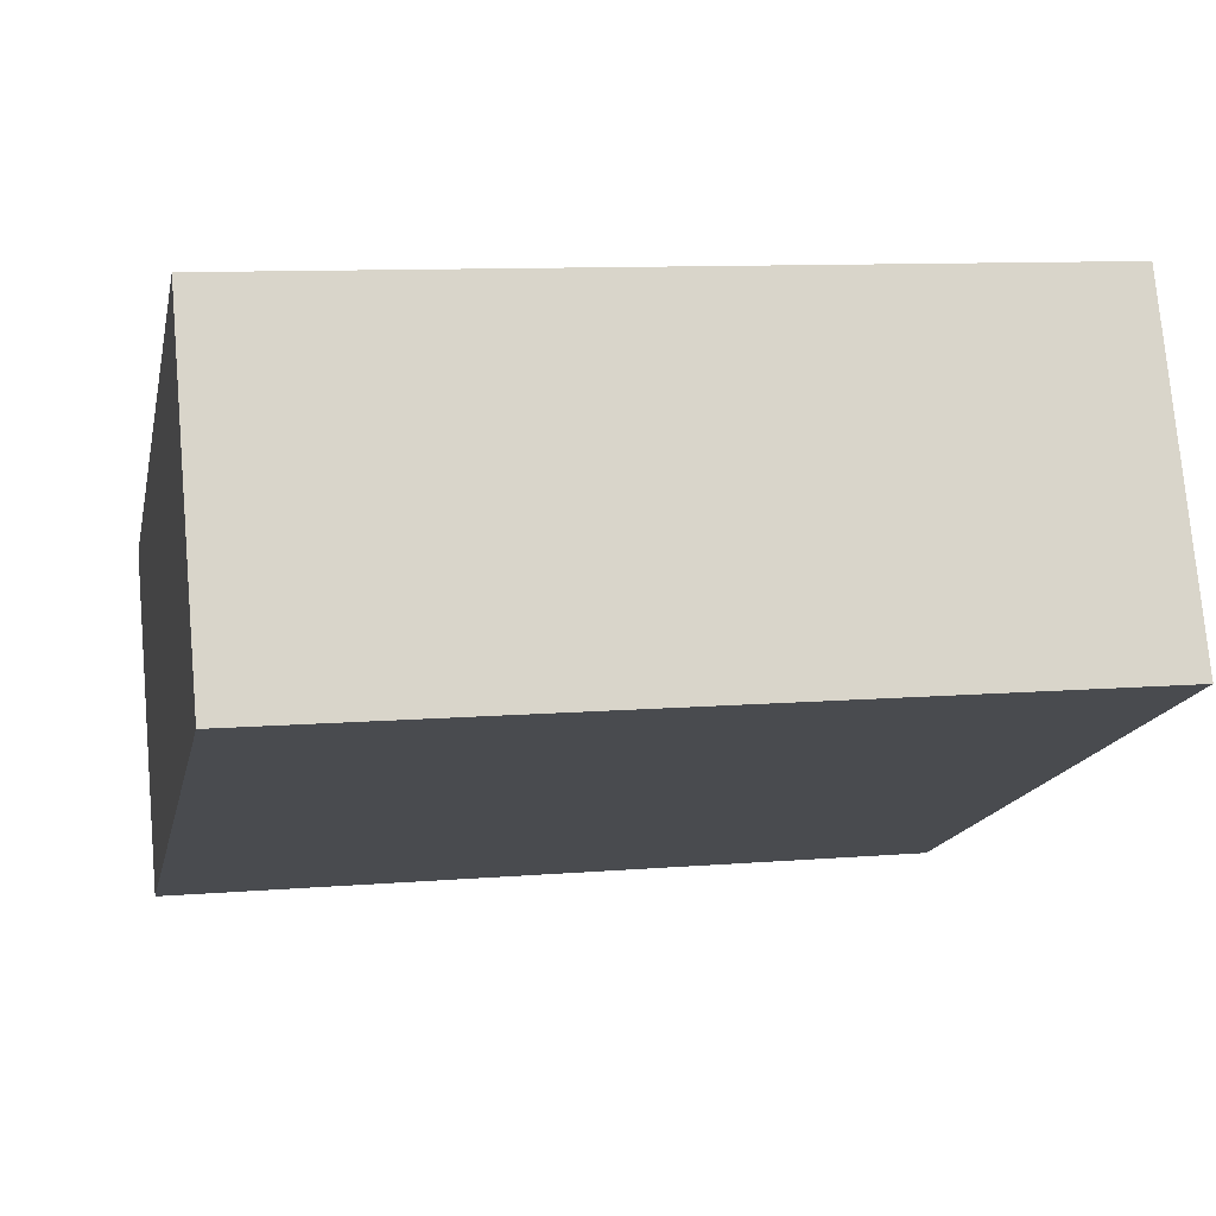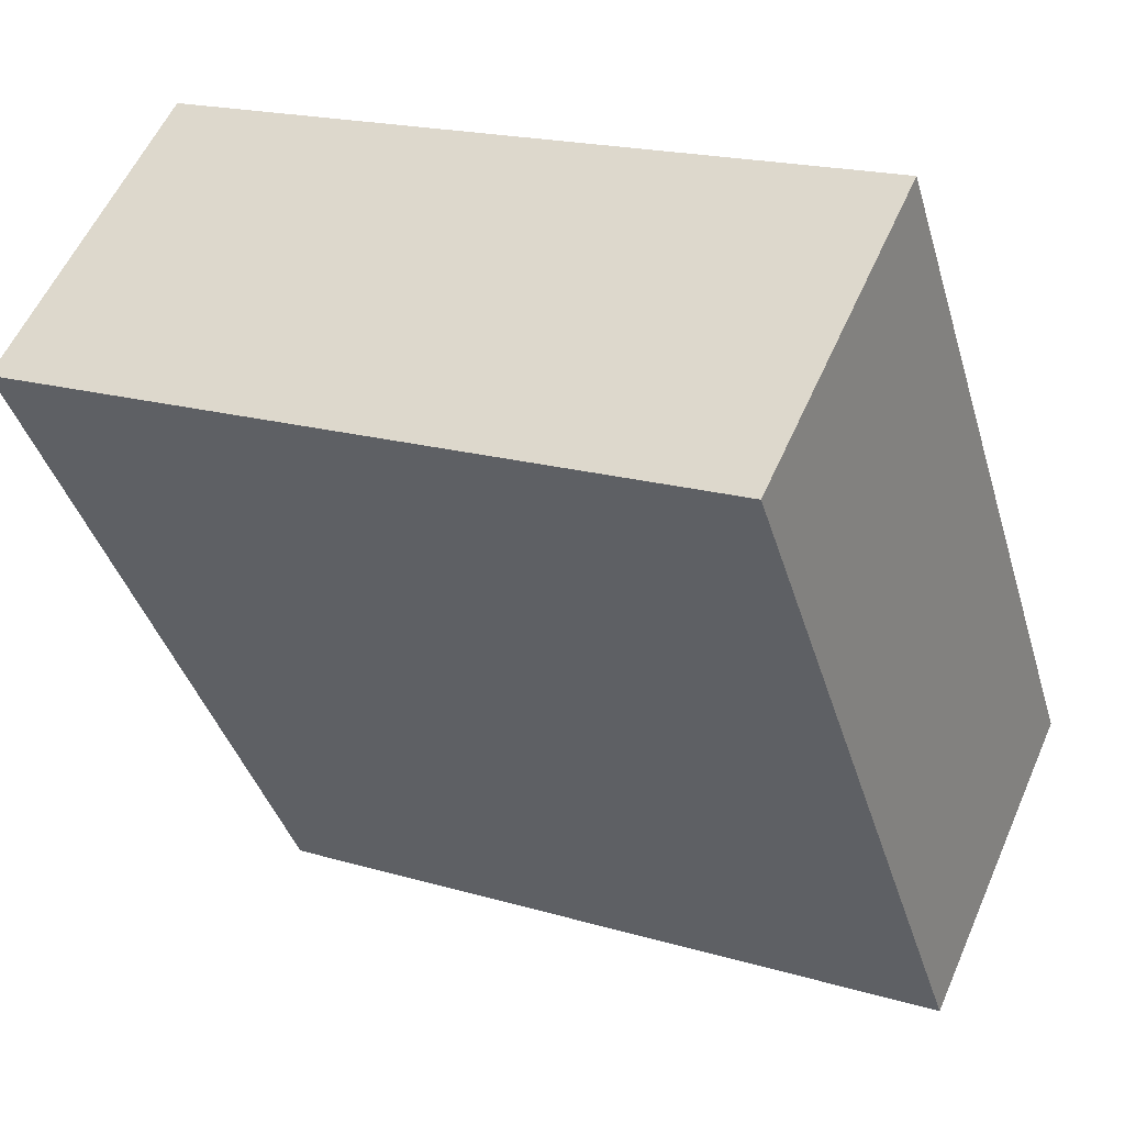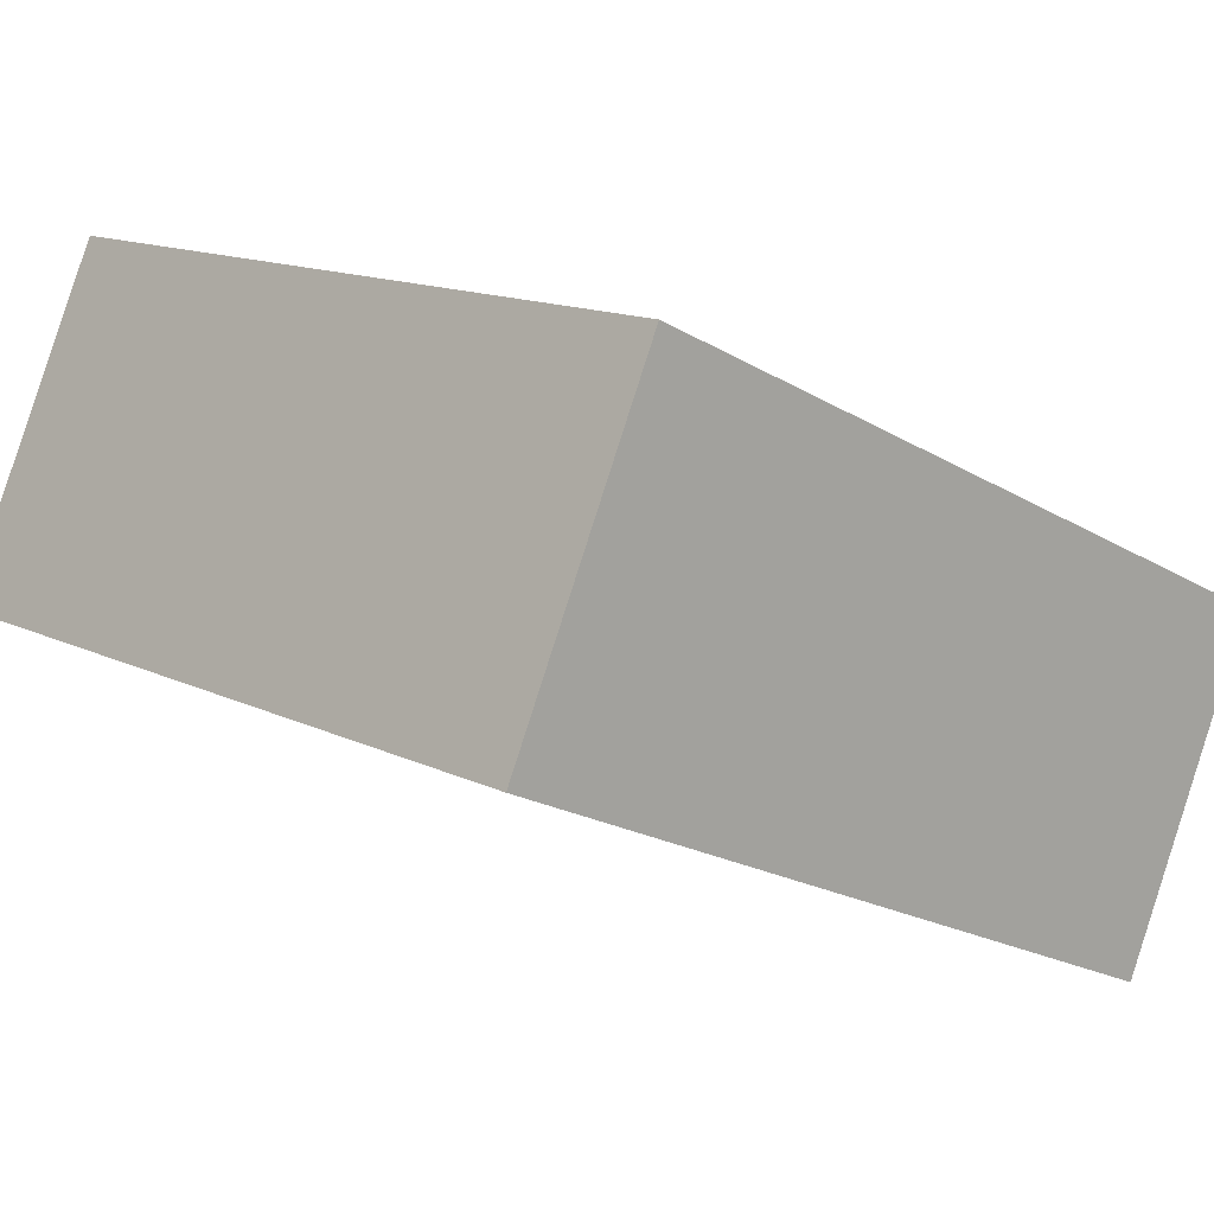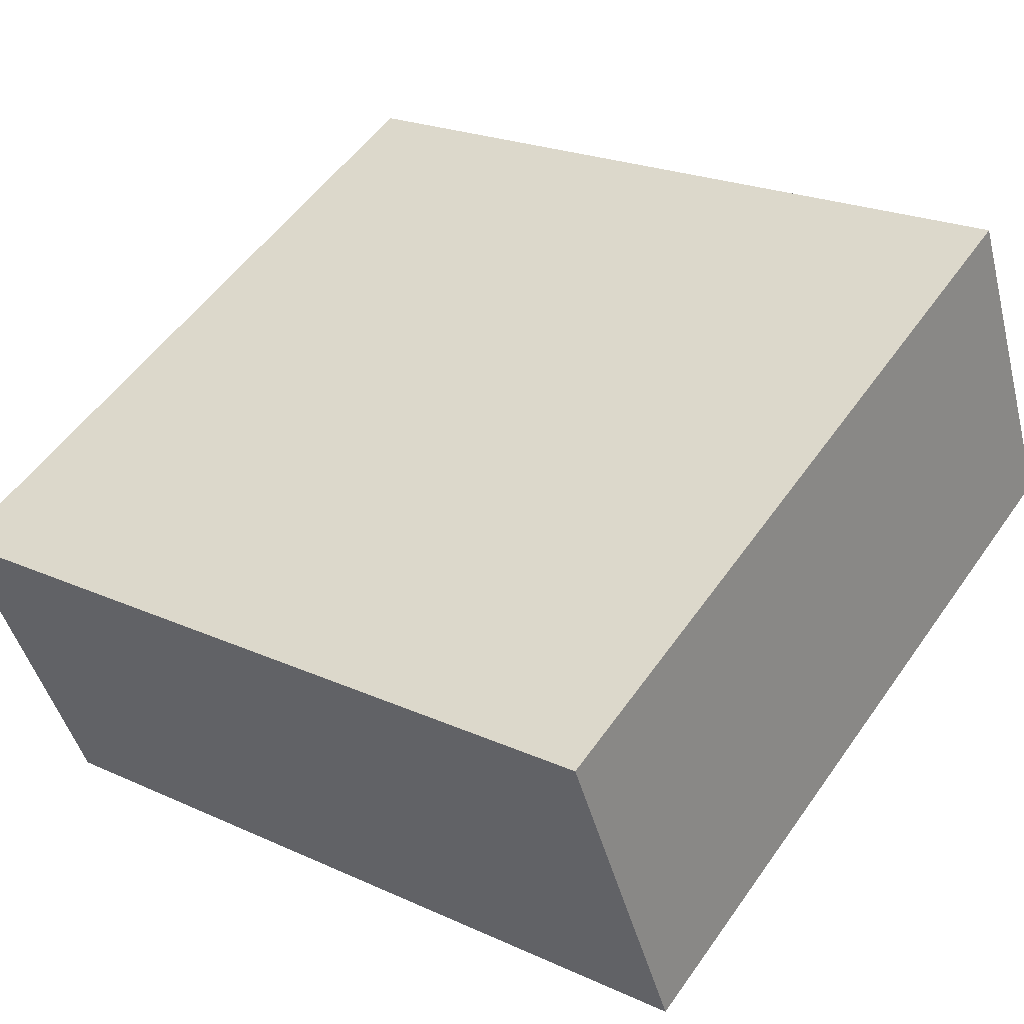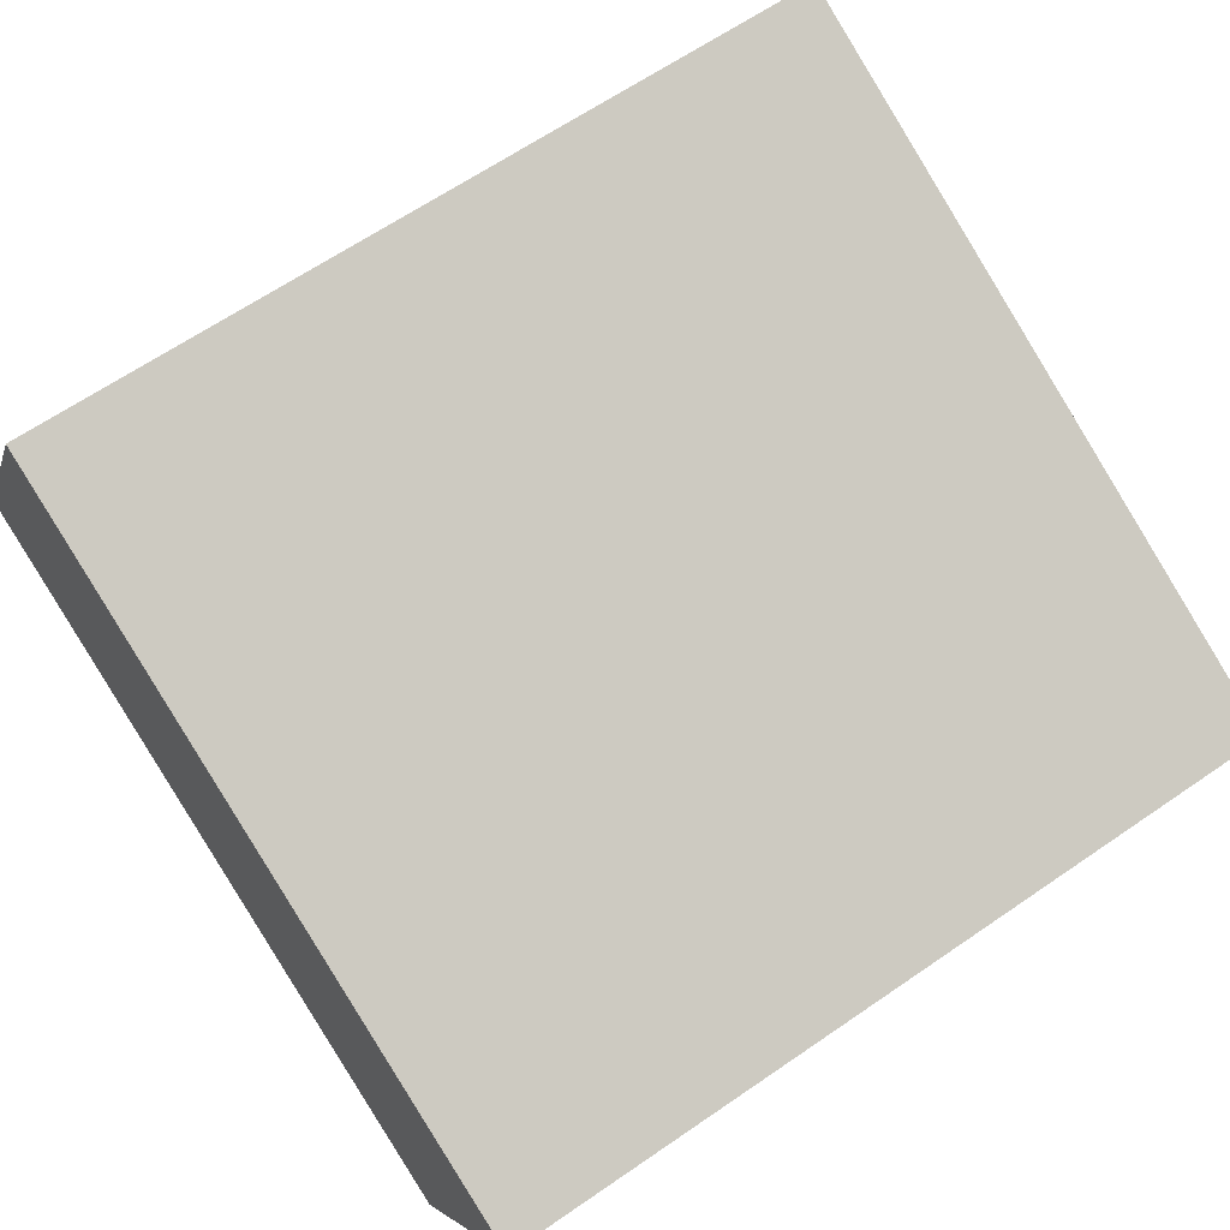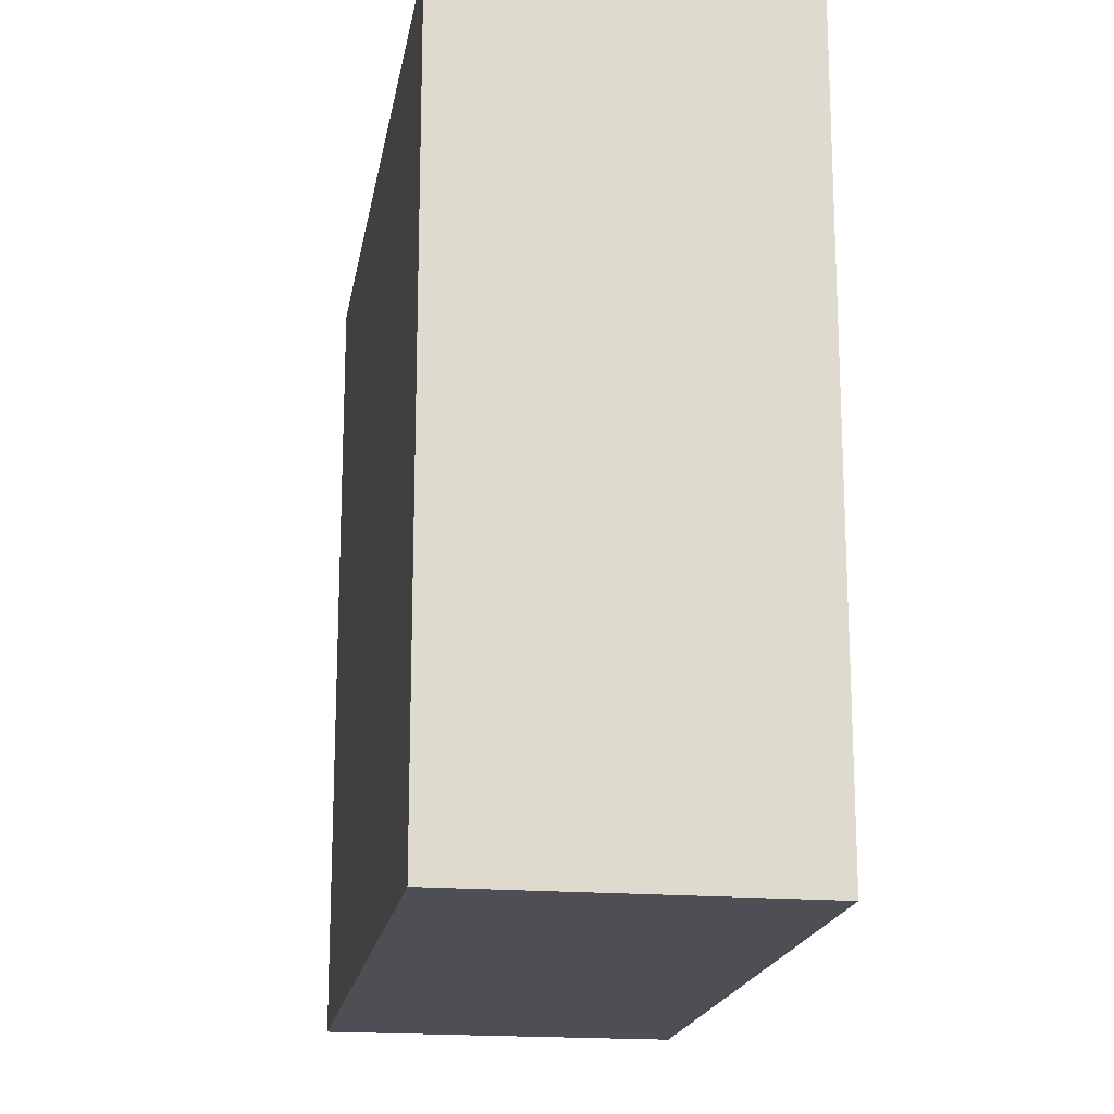
<metadata>
{"format":"obj","ext":"obj","renderer":"f3d","projection":"perspective","resolution":1024,"background":"white","views":[{"elev":9.9,"azim":-102.1,"up":"+Z"},{"elev":-39.9,"azim":16.1,"up":"+Z"},{"elev":-20.7,"azim":42.9,"up":"+Z"},{"elev":22.5,"azim":128.1,"up":"+Z"},{"elev":64.3,"azim":55.2,"up":"+Z"},{"elev":-18.3,"azim":105.6,"up":"+Y"}]}
</metadata>
<code>
v  10.99 3.078e-16 -5.026
v  2.251 -2.996e-16 4.892
v  0 0 0
v  2.363 -3.145e-16 5.137
v  13.34 -4.031e-18 0.06584
v  2.251 12.62 4.892
v  10.99 12.62 -5.026
v  0.0002695 12.62 -0.0003995
v  2.363 12.62 5.136
v  13.34 12.62 0.06544
g defaultobject
f 1 2 3
f 2 1 4
f 4 1 5
f 6 7 8
f 7 6 9
f 7 9 10
f 6 3 2
f 3 6 8
f 9 2 4
f 2 9 6
f 9 5 10
f 5 9 4
f 10 1 7
f 1 10 5
f 8 1 3
f 1 8 7

</code>
